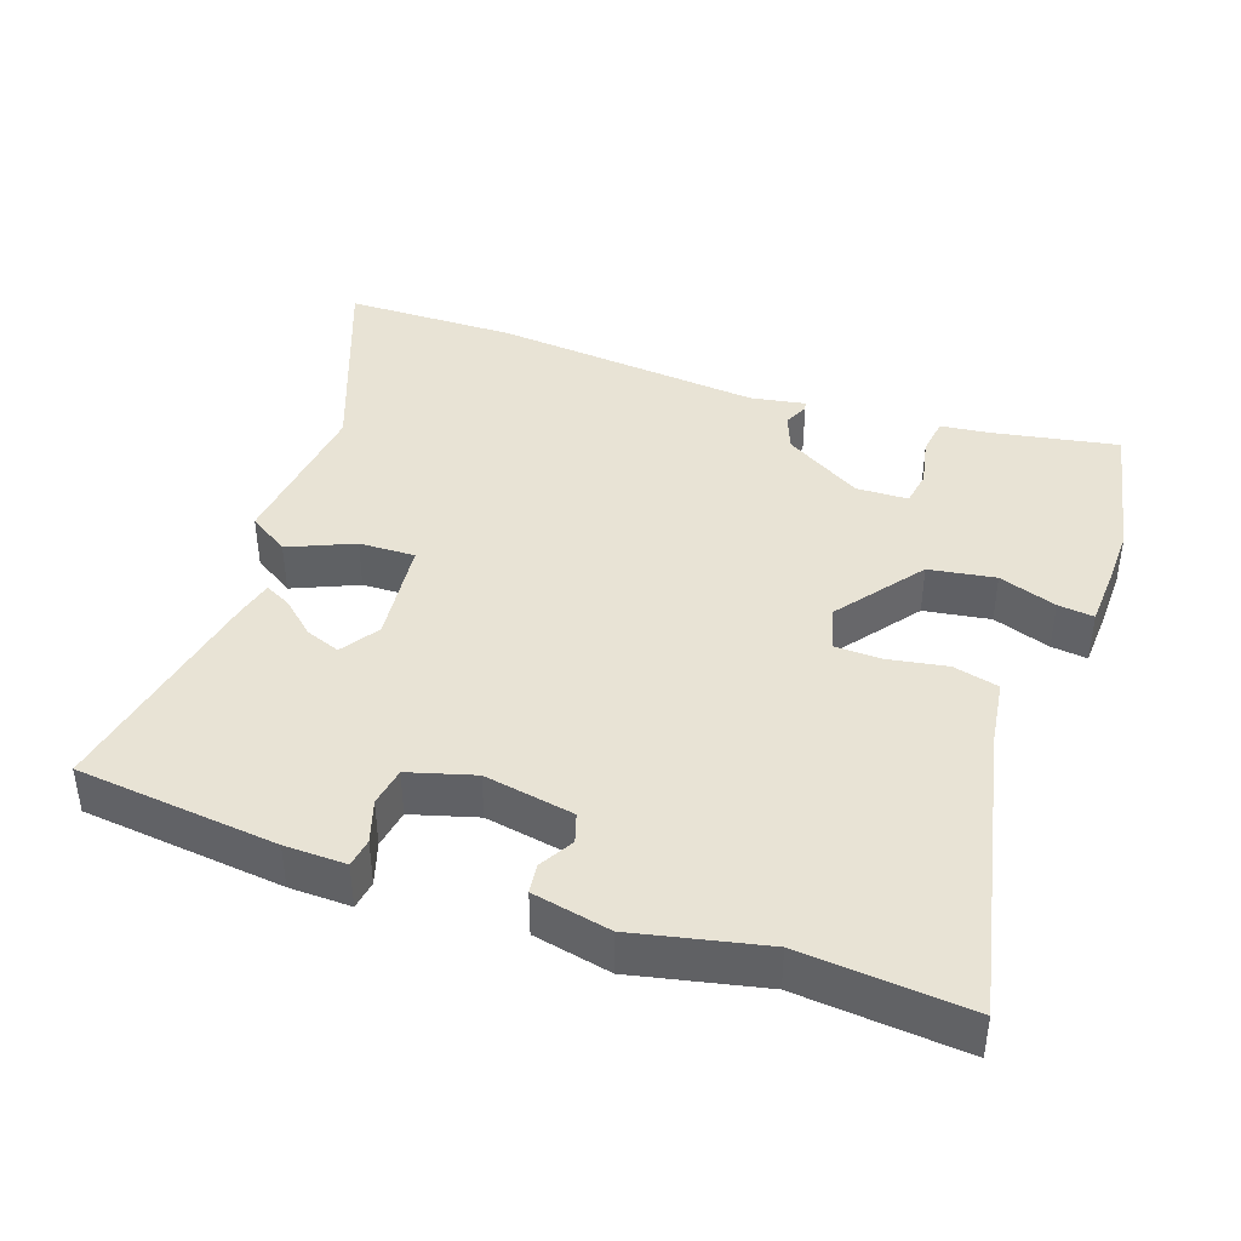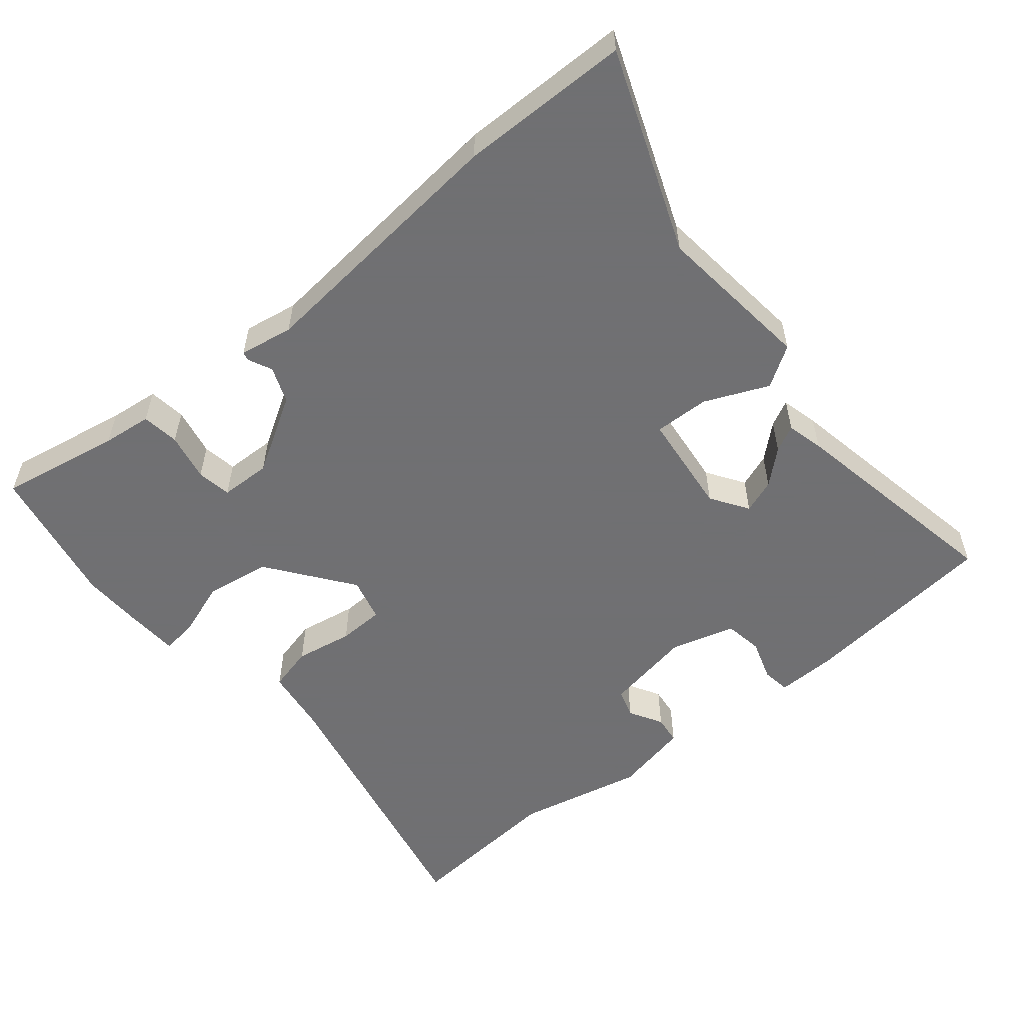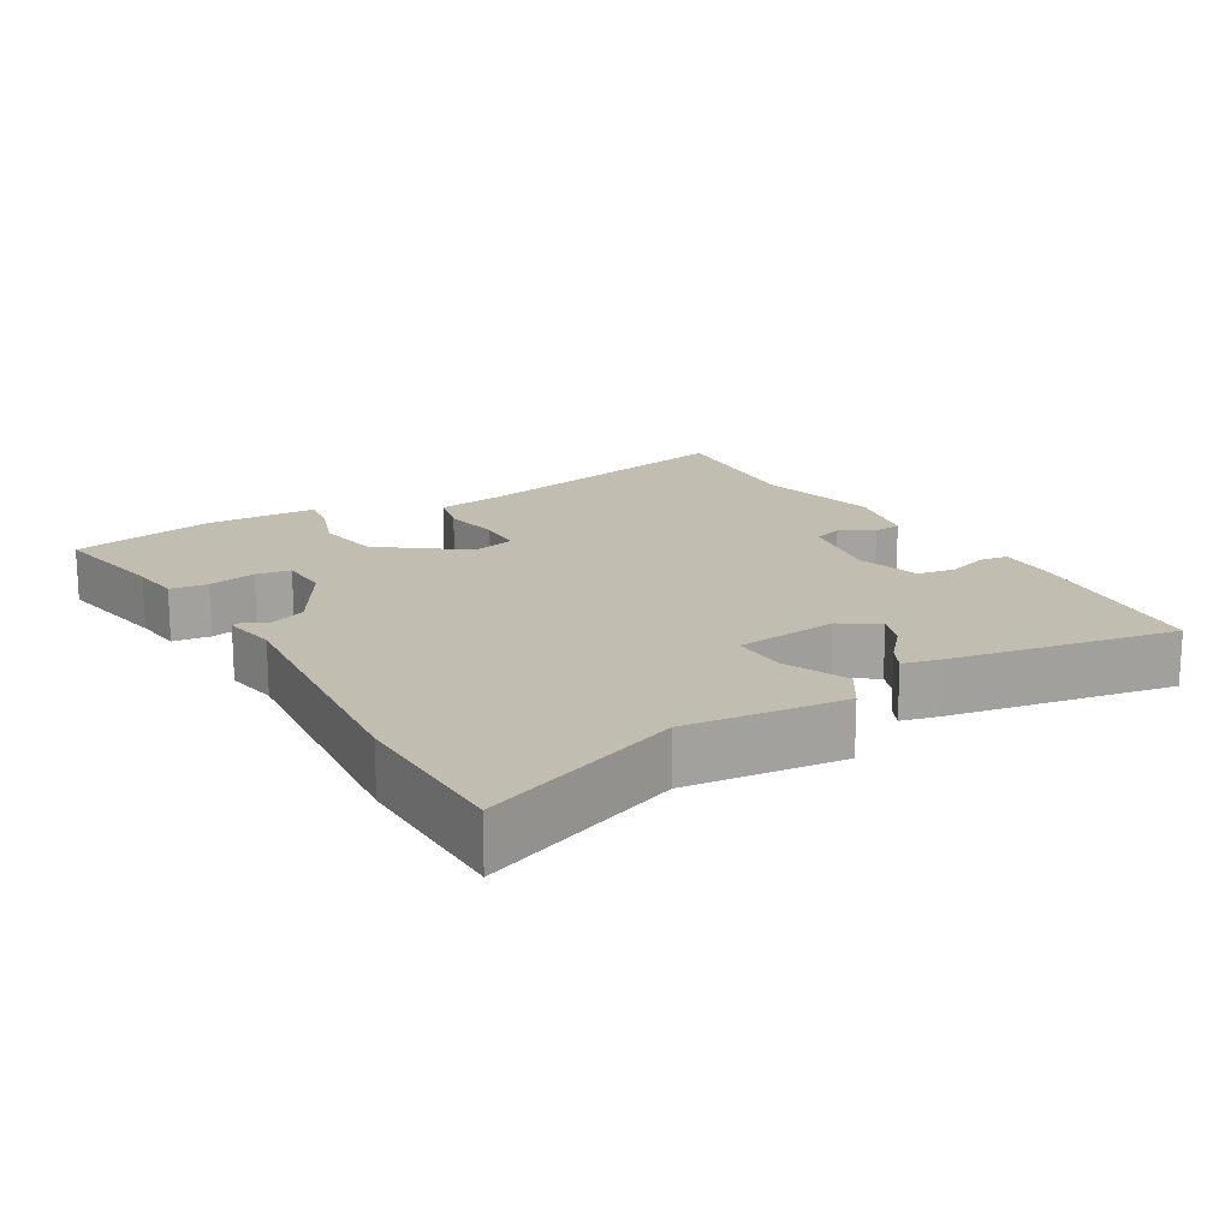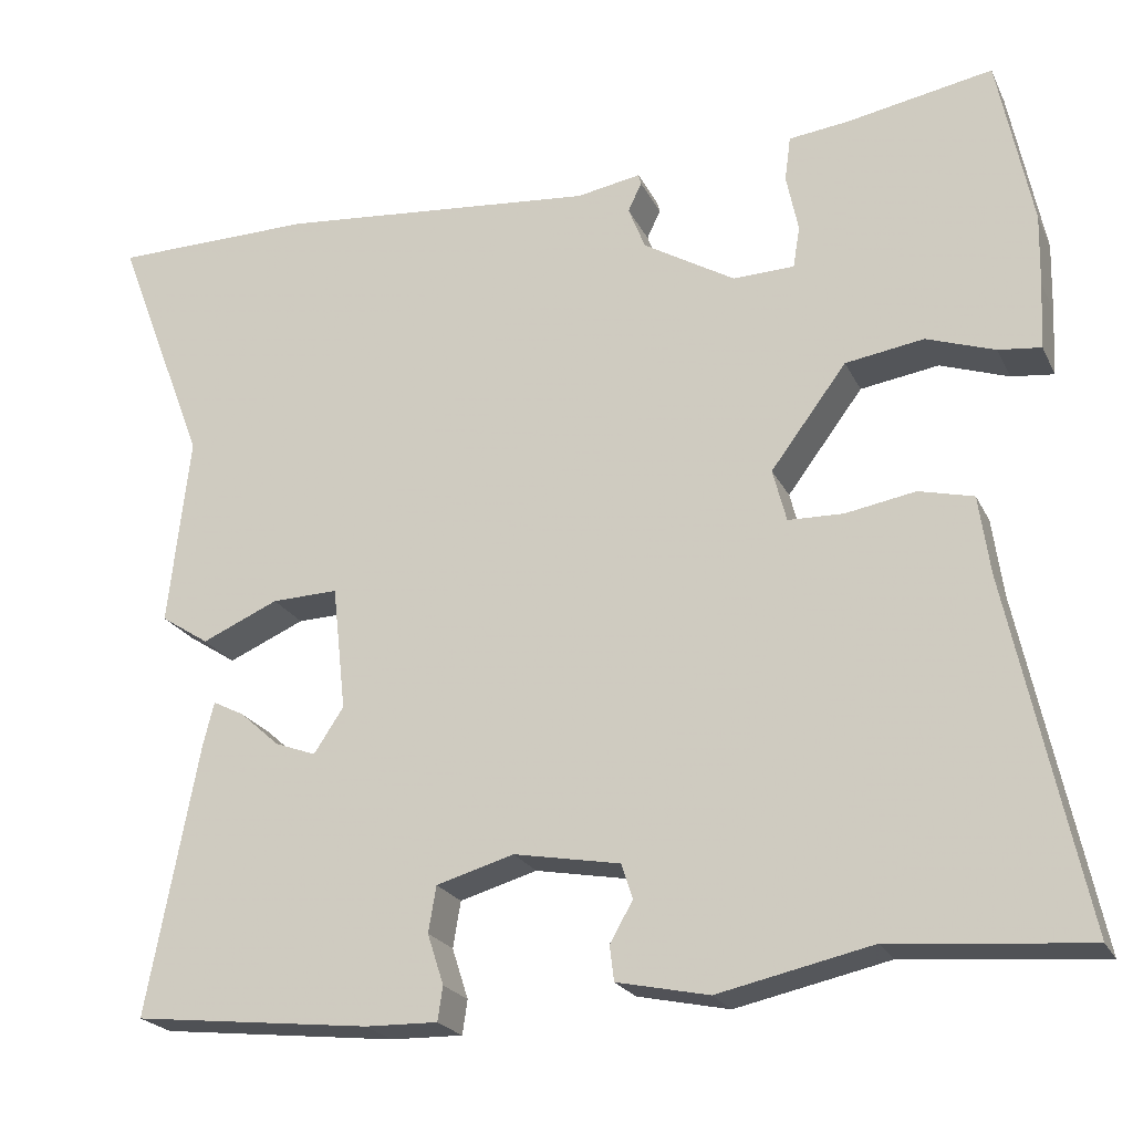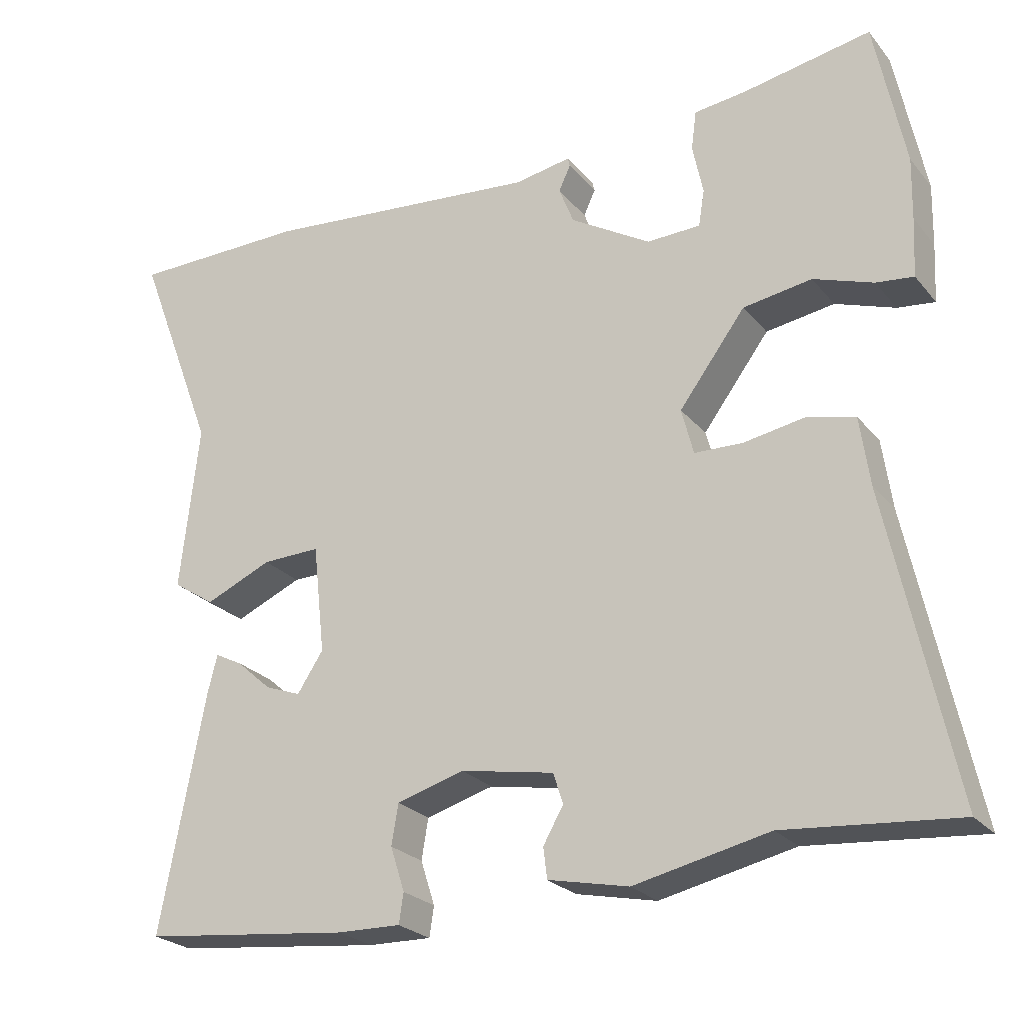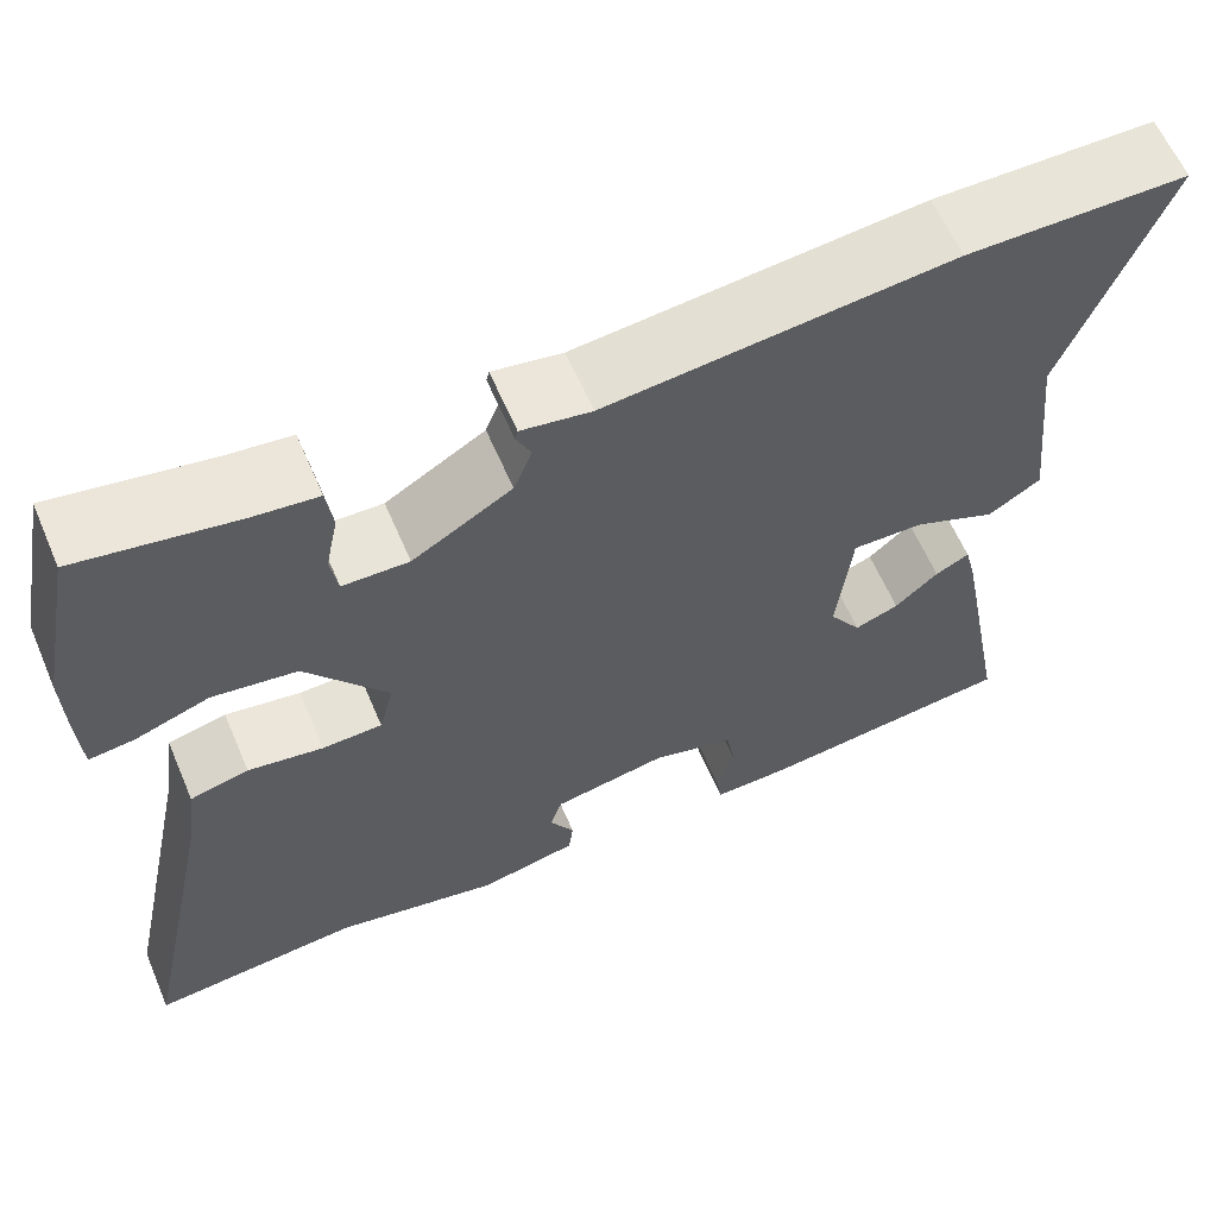
<metadata>
{"format":"obj","ext":"obj","renderer":"f3d","projection":"perspective","resolution":1024,"background":"white","views":[{"elev":41.2,"azim":-160.8,"up":"+Y"},{"elev":-55.0,"azim":39.4,"up":"+Y"},{"elev":17.0,"azim":59.1,"up":"+Y"},{"elev":-22.4,"azim":-159.5,"up":"+Z"},{"elev":-24.6,"azim":-150.3,"up":"+Z"},{"elev":61.7,"azim":-23.2,"up":"+Z"}]}
</metadata>
<code>
v -0.535 0.07 0.325
v -0.495 0.07 0.526
v -0.323 0.07 0.495
v -0.253 0.07 0.487
v -0.246 0.07 0.434
v -0.26 0.07 0.366
v -0.252 0.07 0.317
v -0.18 0.07 0.315
v -0.072 0.07 0.38
v -0.052 0.07 0.431
v -0.068 0.07 0.465
v -0.065 0.07 0.477
v 0.011 0.07 0.464
v 0.386 0.07 0.501
v 0.625 0.07 0.499
v 0.517 0.07 0.215
v 0.542 0.07 -0.009
v 0.485 0.07 -0.046
v 0.395 0.07 -0.007
v 0.317 0.07 -0.005
v 0.301 0.07 -0.151
v 0.336 0.07 -0.204
v 0.384 0.07 -0.186
v 0.431 0.07 -0.144
v 0.468 0.07 -0.125
v 0.481 0.07 -0.177
v 0.541 0.07 -0.494
v 0.261 0.07 -0.525
v 0.176 0.07 -0.527
v 0.17 0.07 -0.487
v 0.189 0.07 -0.428
v 0.18 0.07 -0.374
v 0.089 0.07 -0.348
v -0.036 0.07 -0.371
v -0.049 0.07 -0.412
v -0.022 0.07 -0.459
v -0.027 0.07 -0.5
v -0.135 0.07 -0.523
v -0.315 0.07 -0.484
v -0.545 0.07 -0.504
v -0.458 0.07 -0.095
v -0.445 0.07 -0.002
v -0.381 0.07 0.014
v -0.299 0.07 0
v -0.234 0.07 0.002
v -0.218 0.07 0.064
v -0.307 0.07 0.183
v -0.399 0.07 0.197
v -0.479 0.07 0.169
v -0.529 0.07 0.163
v -0.533 0.07 0.242
v -0.535 0 0.325
v -0.495 0 0.526
v -0.323 0 0.495
v -0.253 0 0.487
v -0.246 0 0.434
v -0.26 0 0.366
v -0.252 0 0.317
v -0.18 0 0.315
v -0.072 0 0.38
v -0.052 0 0.431
v -0.068 0 0.465
v -0.065 0 0.477
v 0.011 0 0.464
v 0.386 0 0.501
v 0.625 0 0.499
v 0.517 0 0.215
v 0.542 0 -0.009
v 0.485 0 -0.046
v 0.395 0 -0.007
v 0.317 0 -0.005
v 0.301 0 -0.151
v 0.336 0 -0.204
v 0.384 0 -0.186
v 0.431 0 -0.144
v 0.468 0 -0.125
v 0.481 0 -0.177
v 0.541 0 -0.494
v 0.261 0 -0.525
v 0.176 0 -0.527
v 0.17 0 -0.487
v 0.189 0 -0.428
v 0.18 0 -0.374
v 0.089 0 -0.348
v -0.036 0 -0.371
v -0.049 0 -0.412
v -0.022 0 -0.459
v -0.027 0 -0.5
v -0.135 0 -0.523
v -0.315 0 -0.484
v -0.545 0 -0.504
v -0.458 0 -0.095
v -0.445 0 -0.002
v -0.381 0 0.014
v -0.299 0 0
v -0.234 0 0.002
v -0.218 0 0.064
v -0.307 0 0.183
v -0.399 0 0.197
v -0.479 0 0.169
v -0.529 0 0.163
v -0.533 0 0.242
f 48 49 50 51
f 47 48 51 1
f 41 42 43 44
f 39 40 41 44
f 39 44 45
f 38 39 45 46
f 35 36 37 38
f 34 35 38 46
f 28 29 30 31
f 28 31 32
f 27 28 32
f 26 27 32
f 23 24 25 26
f 22 23 26 32
f 21 22 32 33
f 16 17 18 19
f 16 19 20
f 13 14 15 16
f 13 16 20
f 10 11 12 13
f 9 10 13 20
f 8 9 20 21
f 3 4 5 6
f 3 6 7
f 47 1 2 3
f 46 47 3 7
f 21 33 34 46
f 7 8 21 46
f 102 101 100 99
f 52 102 99 98
f 95 94 93 92
f 95 92 91 90
f 96 95 90
f 97 96 90 89
f 89 88 87 86
f 97 89 86 85
f 82 81 80 79
f 83 82 79
f 83 79 78
f 83 78 77
f 77 76 75 74
f 83 77 74 73
f 84 83 73 72
f 70 69 68 67
f 71 70 67
f 67 66 65 64
f 71 67 64
f 64 63 62 61
f 71 64 61 60
f 72 71 60 59
f 57 56 55 54
f 58 57 54
f 54 53 52 98
f 58 54 98 97
f 97 85 84 72
f 97 72 59 58
f 1 52 53 2
f 2 53 54 3
f 3 54 55 4
f 4 55 56 5
f 5 56 57 6
f 6 57 58 7
f 7 58 59 8
f 8 59 60 9
f 9 60 61 10
f 10 61 62 11
f 11 62 63 12
f 12 63 64 13
f 13 64 65 14
f 14 65 66 15
f 15 66 67 16
f 16 67 68 17
f 17 68 69 18
f 18 69 70 19
f 19 70 71 20
f 20 71 72 21
f 21 72 73 22
f 22 73 74 23
f 23 74 75 24
f 24 75 76 25
f 25 76 77 26
f 26 77 78 27
f 27 78 79 28
f 28 79 80 29
f 29 80 81 30
f 30 81 82 31
f 31 82 83 32
f 32 83 84 33
f 33 84 85 34
f 34 85 86 35
f 35 86 87 36
f 36 87 88 37
f 37 88 89 38
f 38 89 90 39
f 39 90 91 40
f 40 91 92 41
f 41 92 93 42
f 42 93 94 43
f 43 94 95 44
f 44 95 96 45
f 45 96 97 46
f 46 97 98 47
f 47 98 99 48
f 48 99 100 49
f 49 100 101 50
f 50 101 102 51
f 51 102 52 1

</code>
